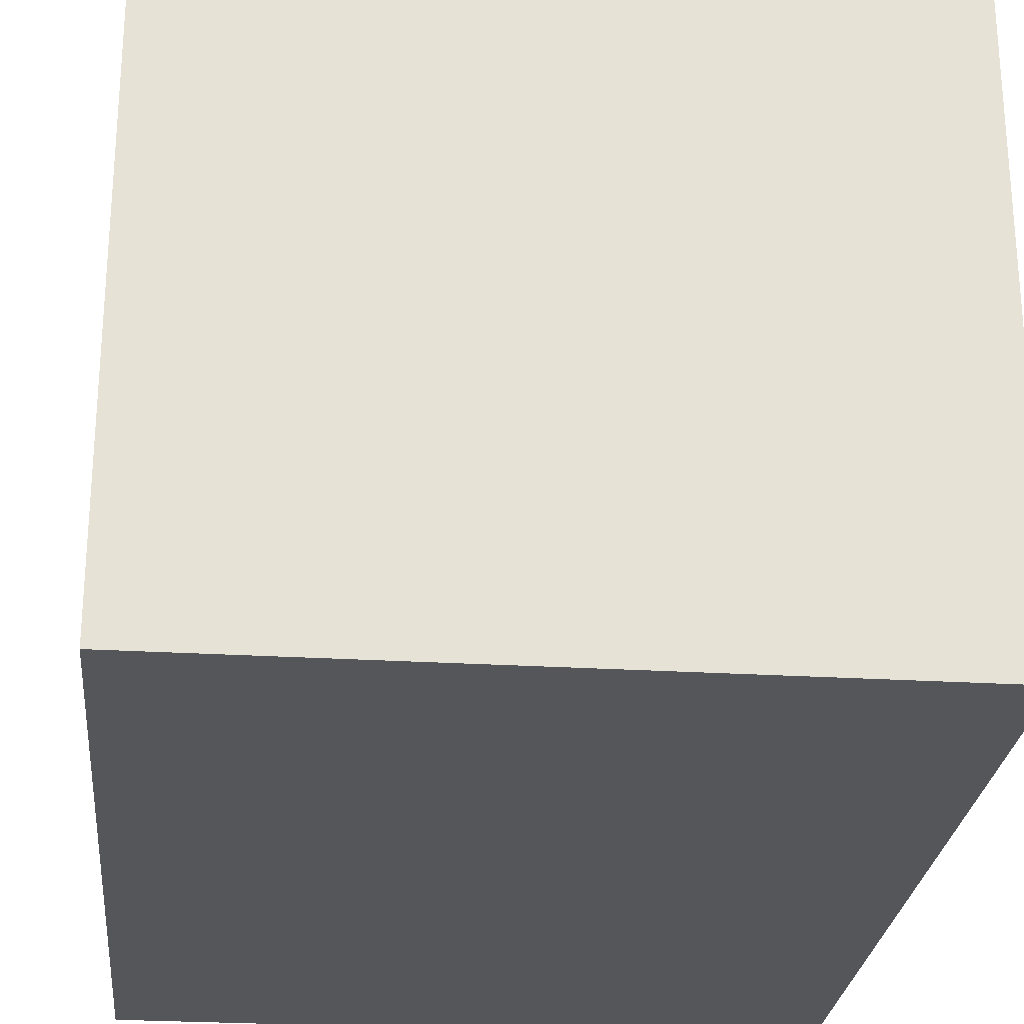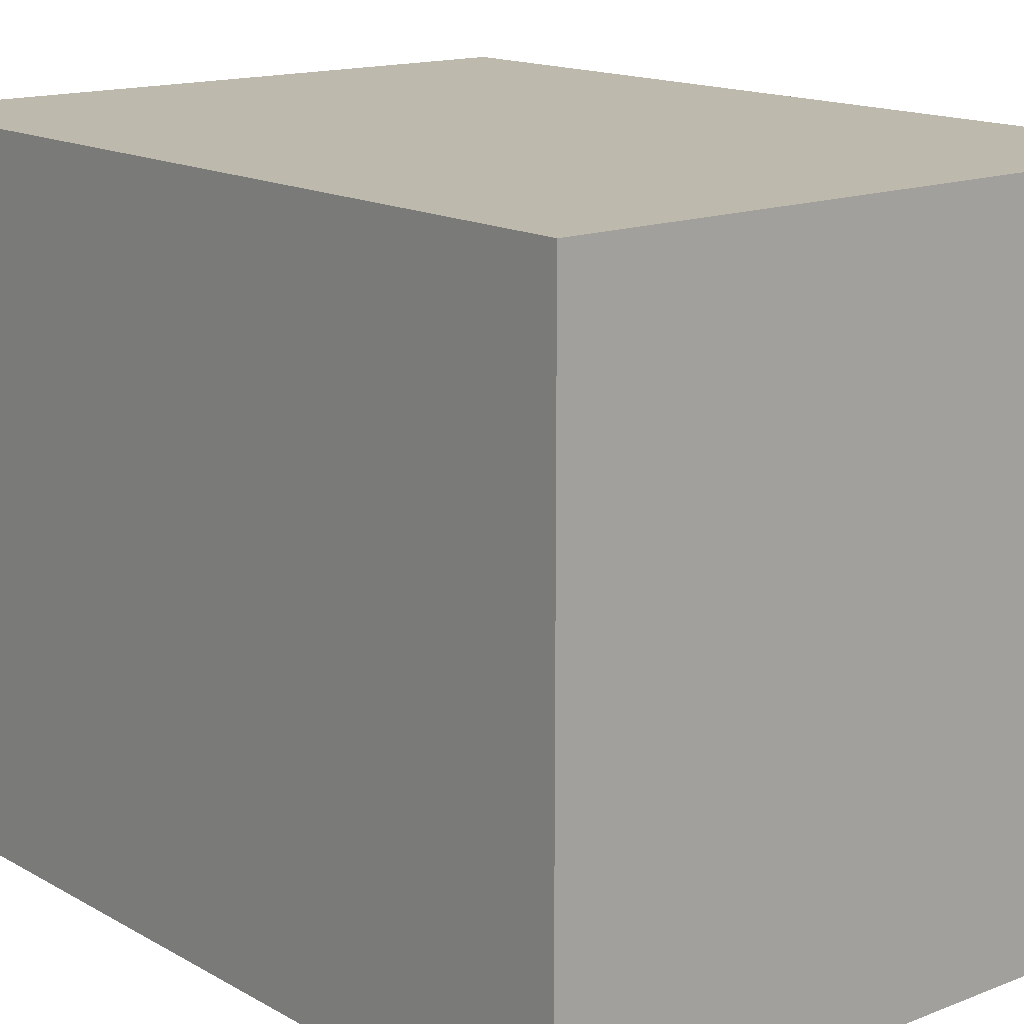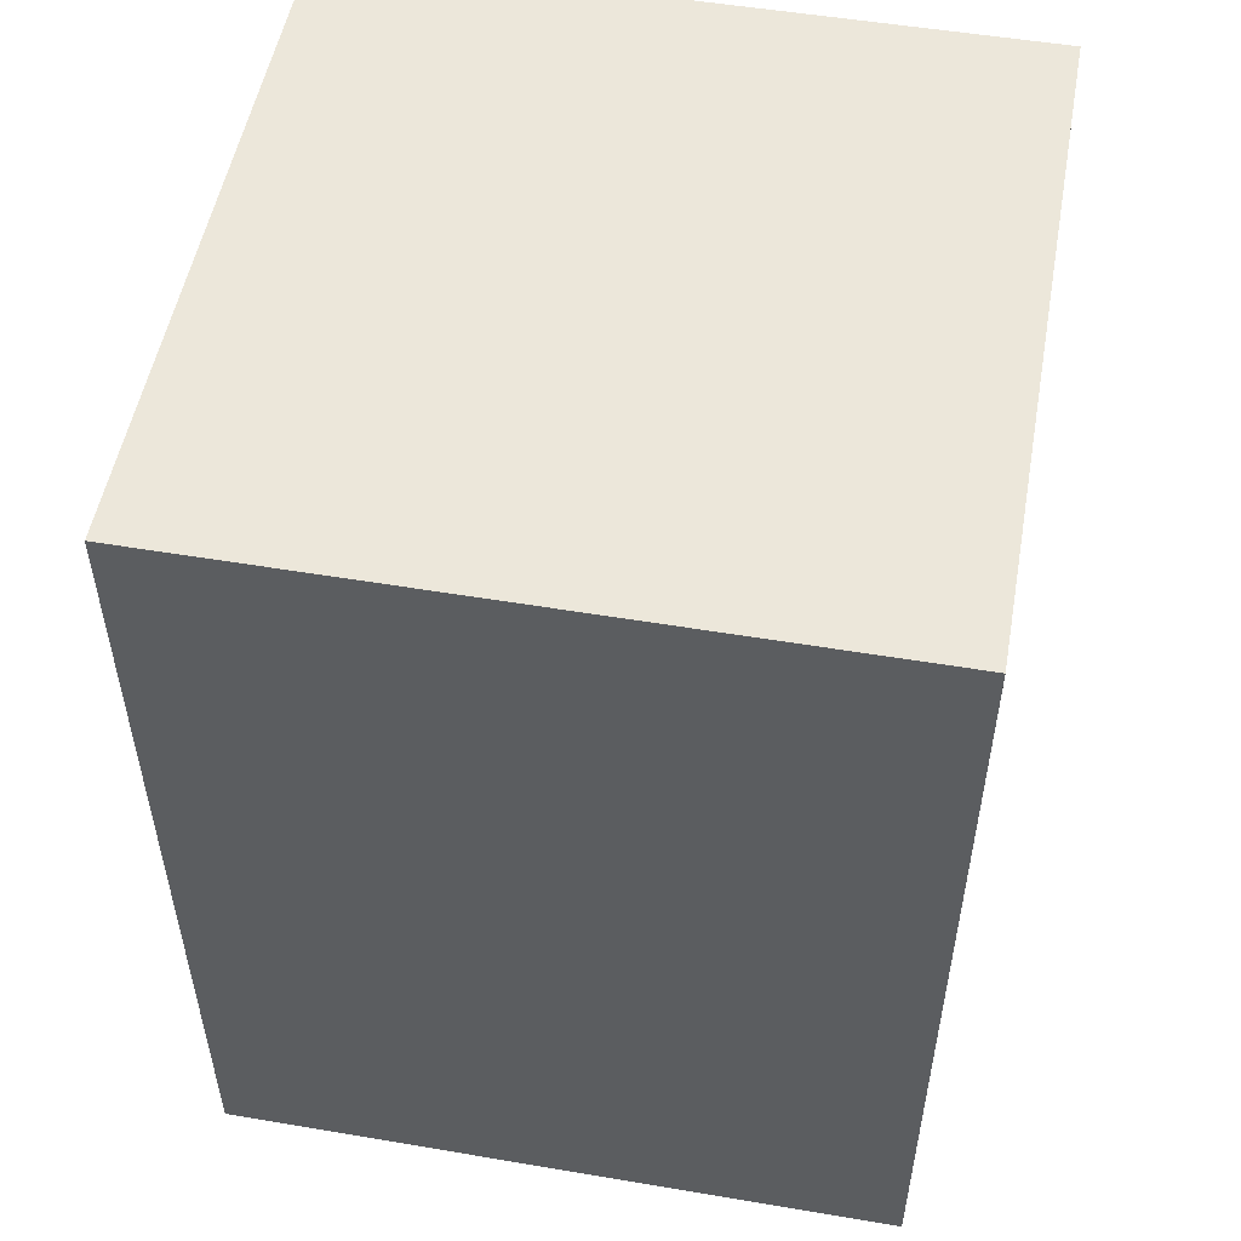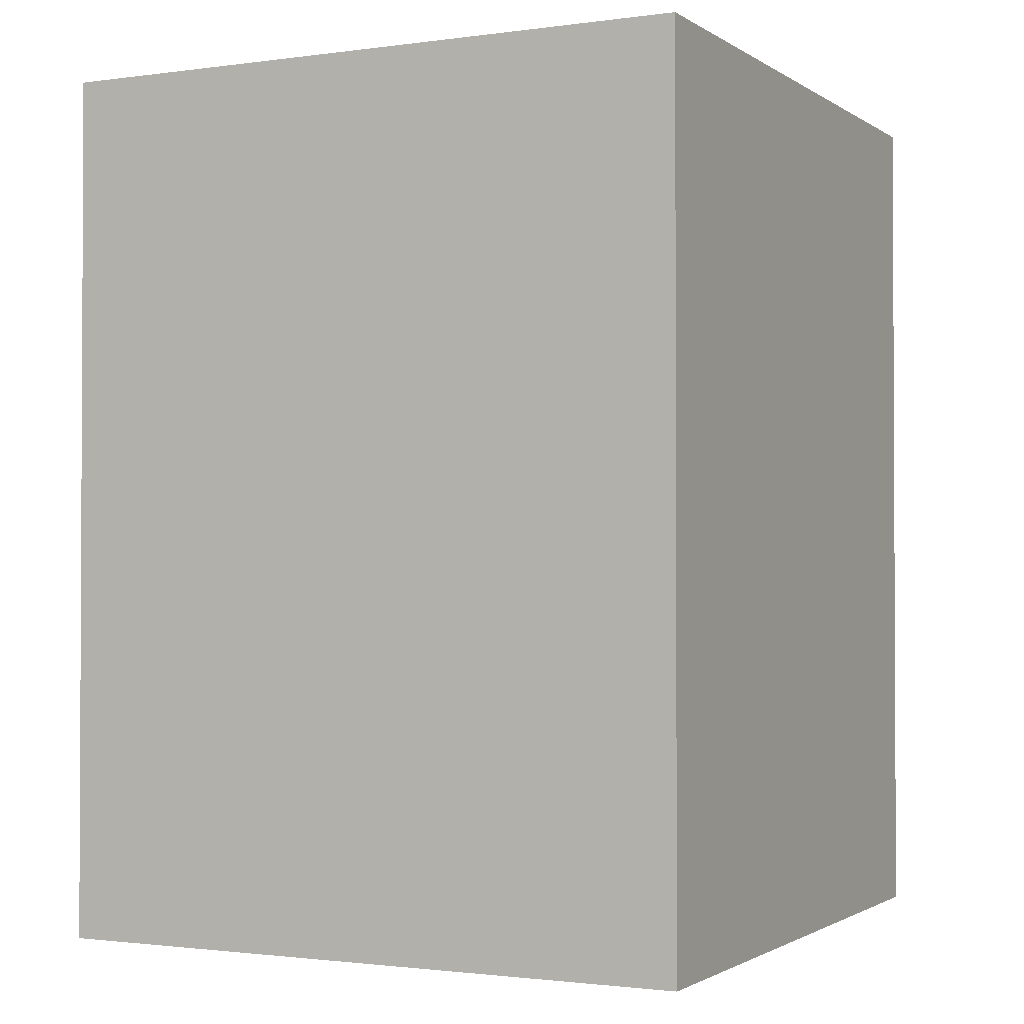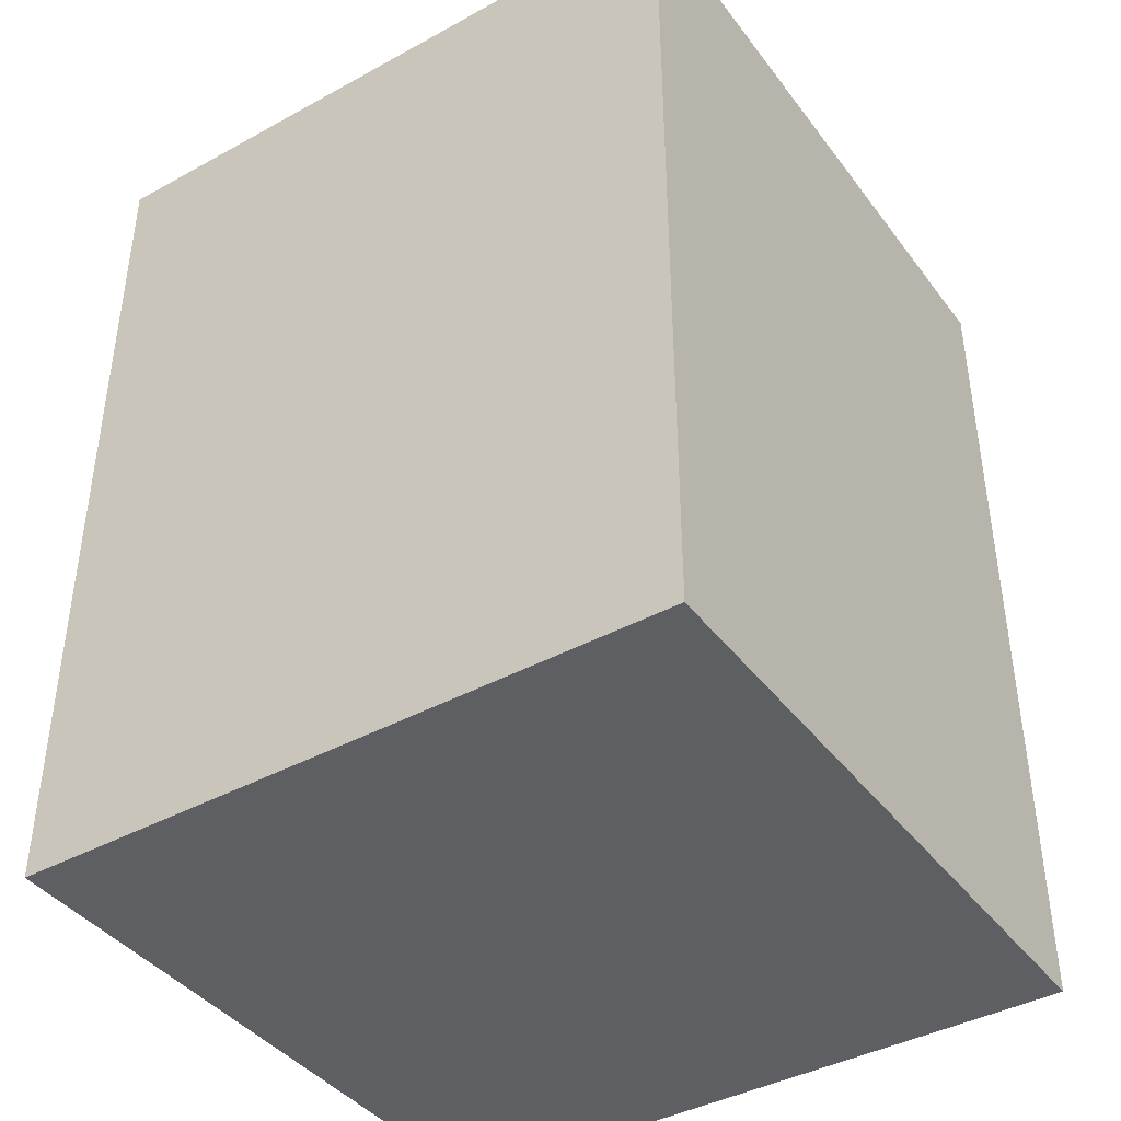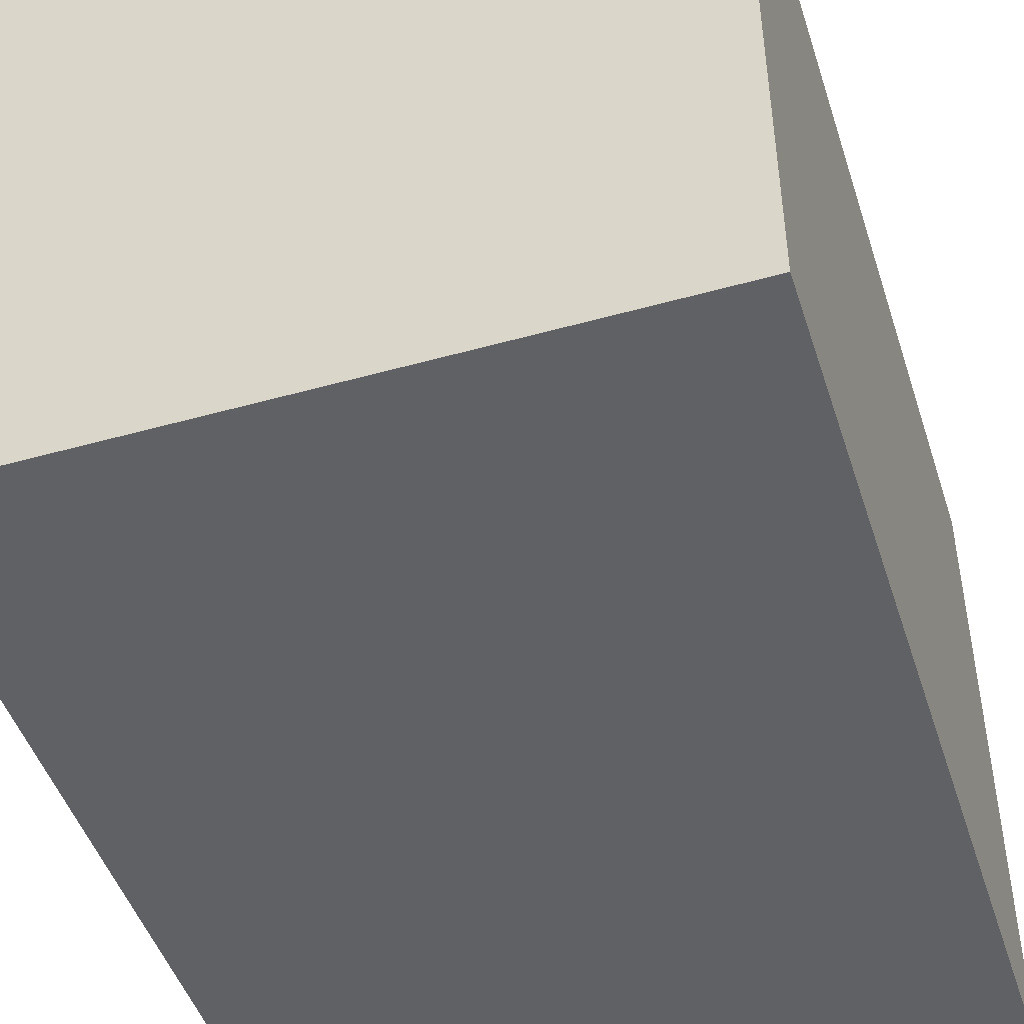
<metadata>
{"format":"obj","ext":"obj","renderer":"f3d","projection":"perspective","resolution":1024,"background":"white","views":[{"elev":-26.0,"azim":174.5,"up":"+Z"},{"elev":15.0,"azim":140.1,"up":"+Z"},{"elev":52.5,"azim":-79.7,"up":"+Y"},{"elev":-1.5,"azim":26.6,"up":"+Y"},{"elev":-41.1,"azim":123.6,"up":"+Y"},{"elev":-47.2,"azim":-162.4,"up":"+Z"}]}
</metadata>
<code>
g pb_Mesh213192
v 0 0 0
v -3 0 0
v 0 4 0
v -3 4 0
v -3 0 0
v -3 0 -3
v -3 4 0
v -3 4 -3
v -3 0 -3
v 0 0 -3
v -3 4 -3
v 0 4 -3
v 0 0 -3
v 0 0 0
v 0 4 -3
v 0 4 0
v 0 4 0
v -3 4 0
v 0 4 -3
v -3 4 -3
v 0 0 -3
v -3 0 -3
v 0 0 0
v -3 0 0
g pb_Mesh213192_0
f 3 2 1
f 3 4 2
f 7 6 5
f 7 8 6
f 11 10 9
f 11 12 10
f 15 14 13
f 15 16 14
f 19 18 17
f 19 20 18
f 23 22 21
f 23 24 22

</code>
